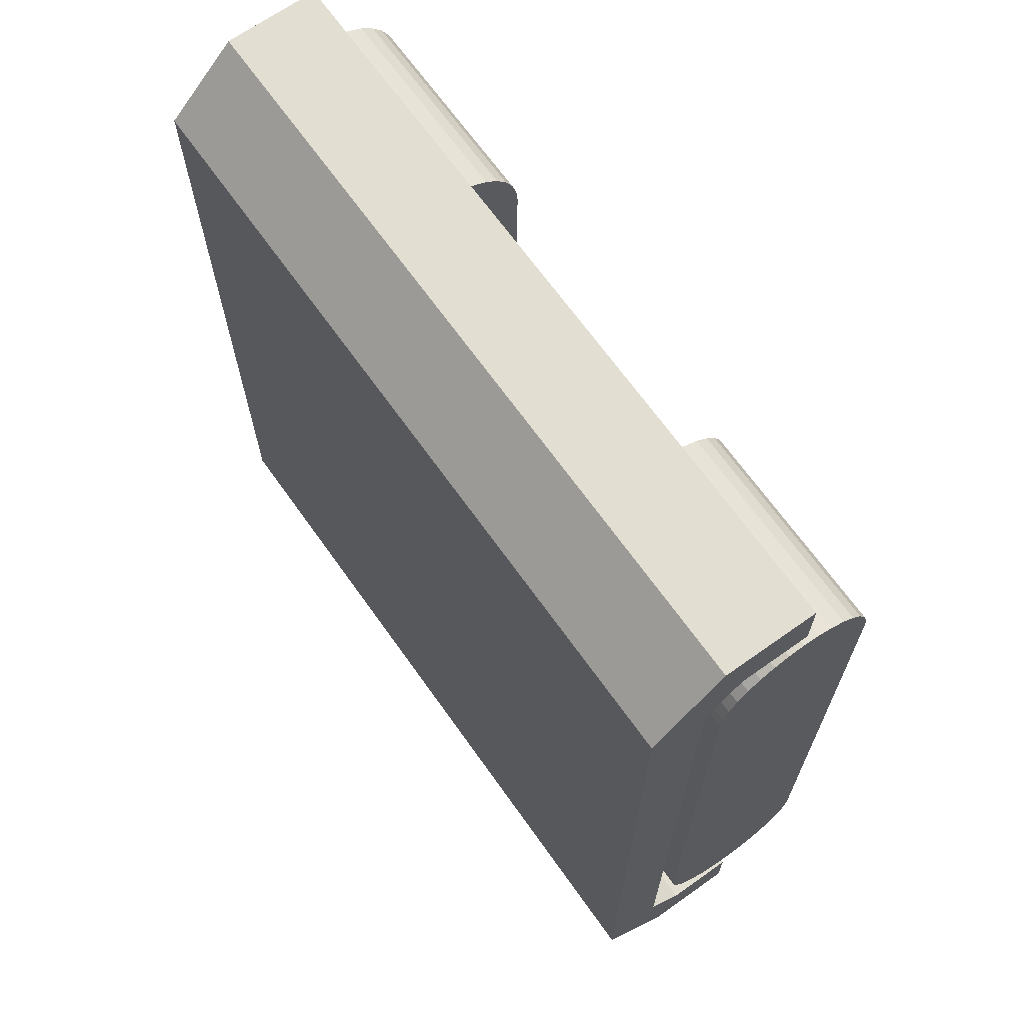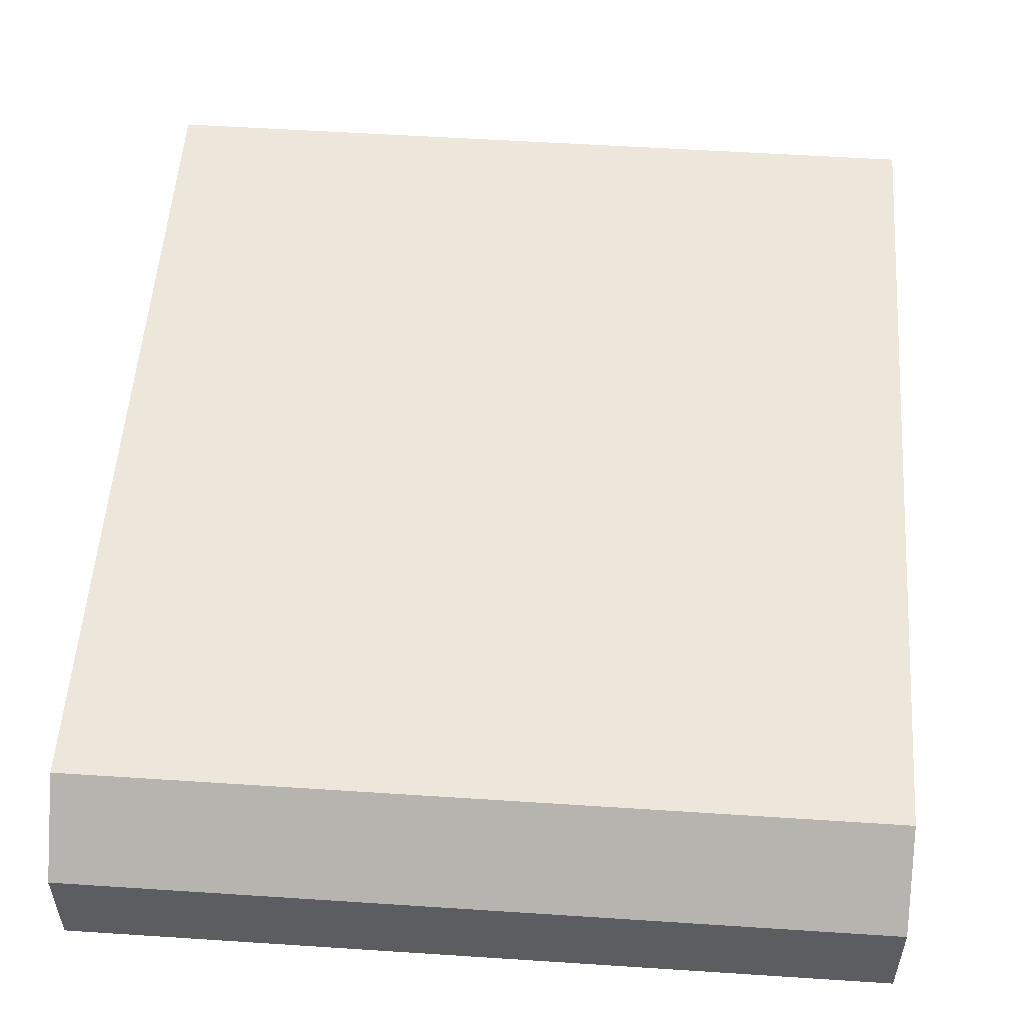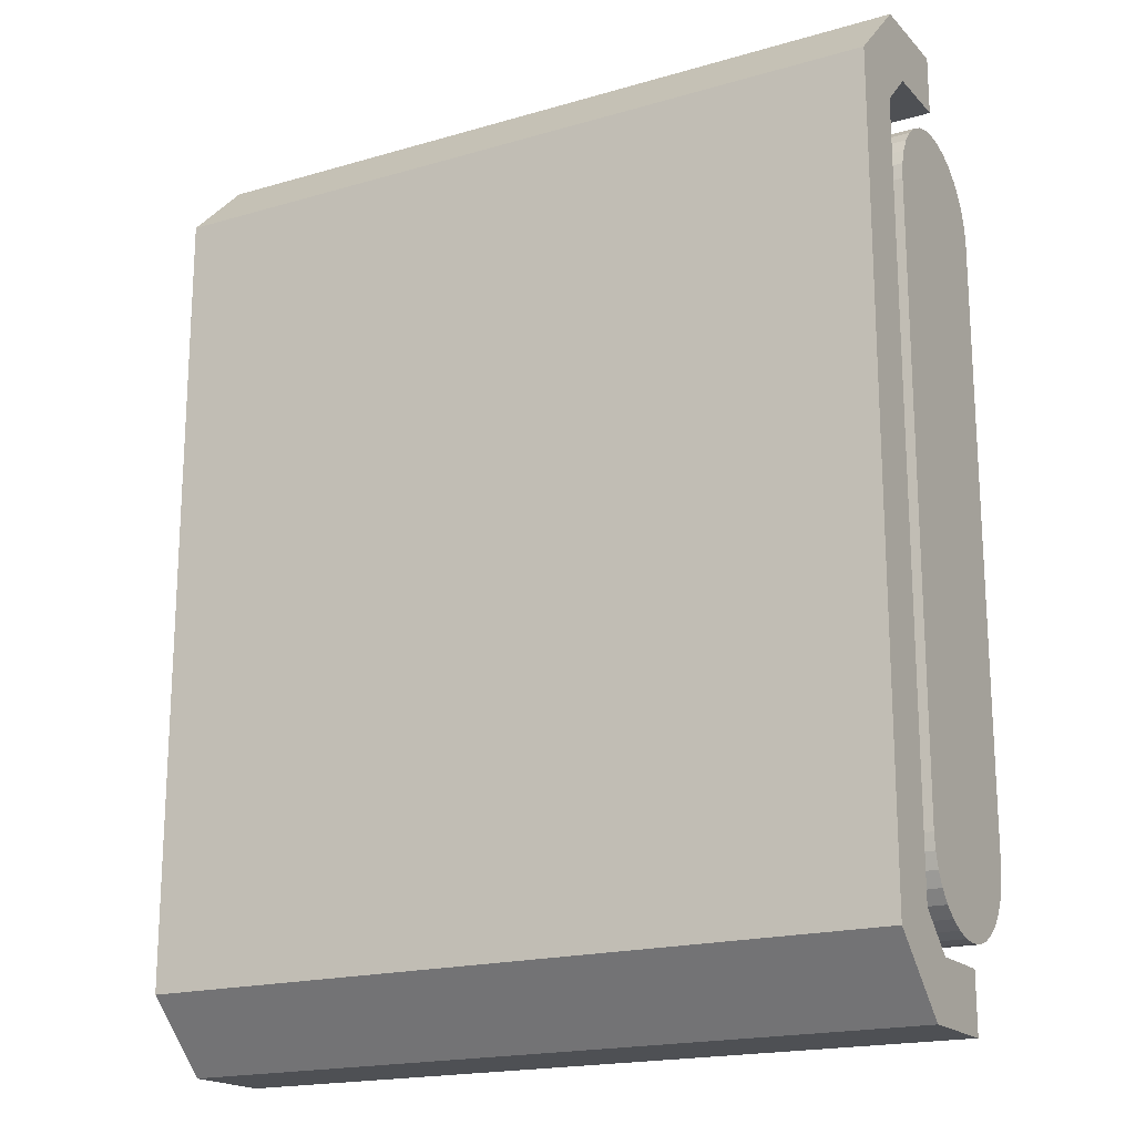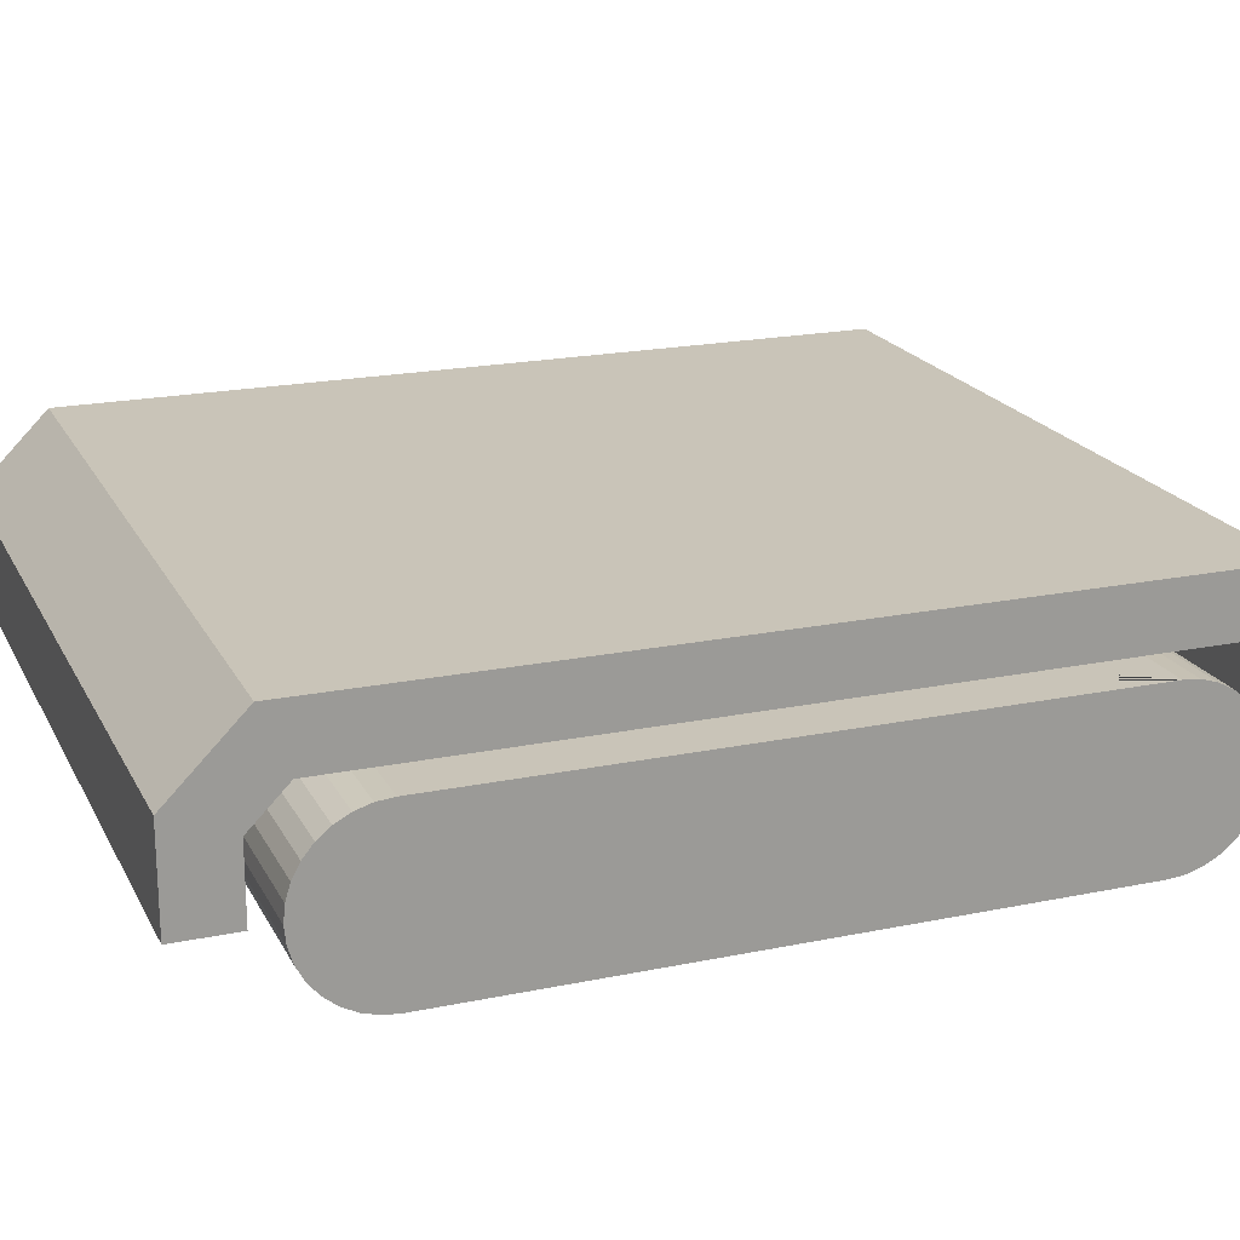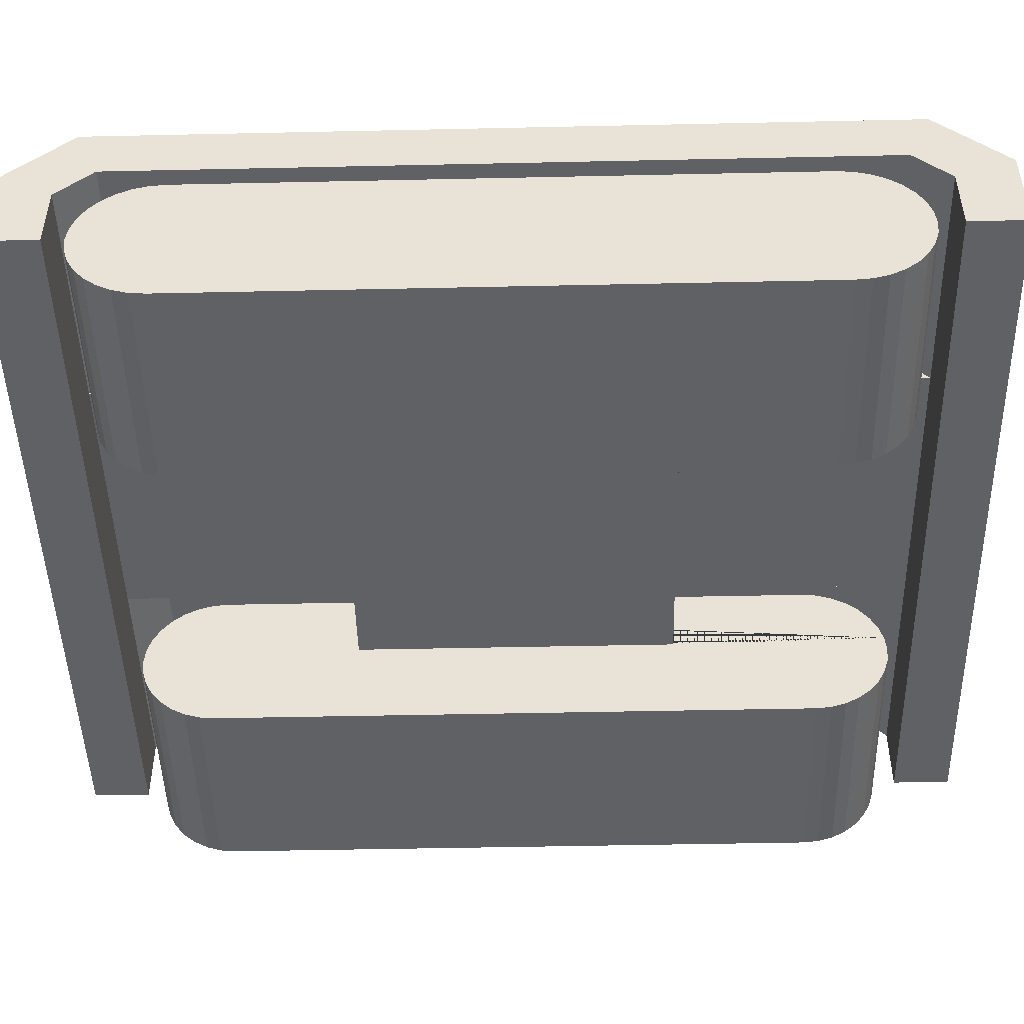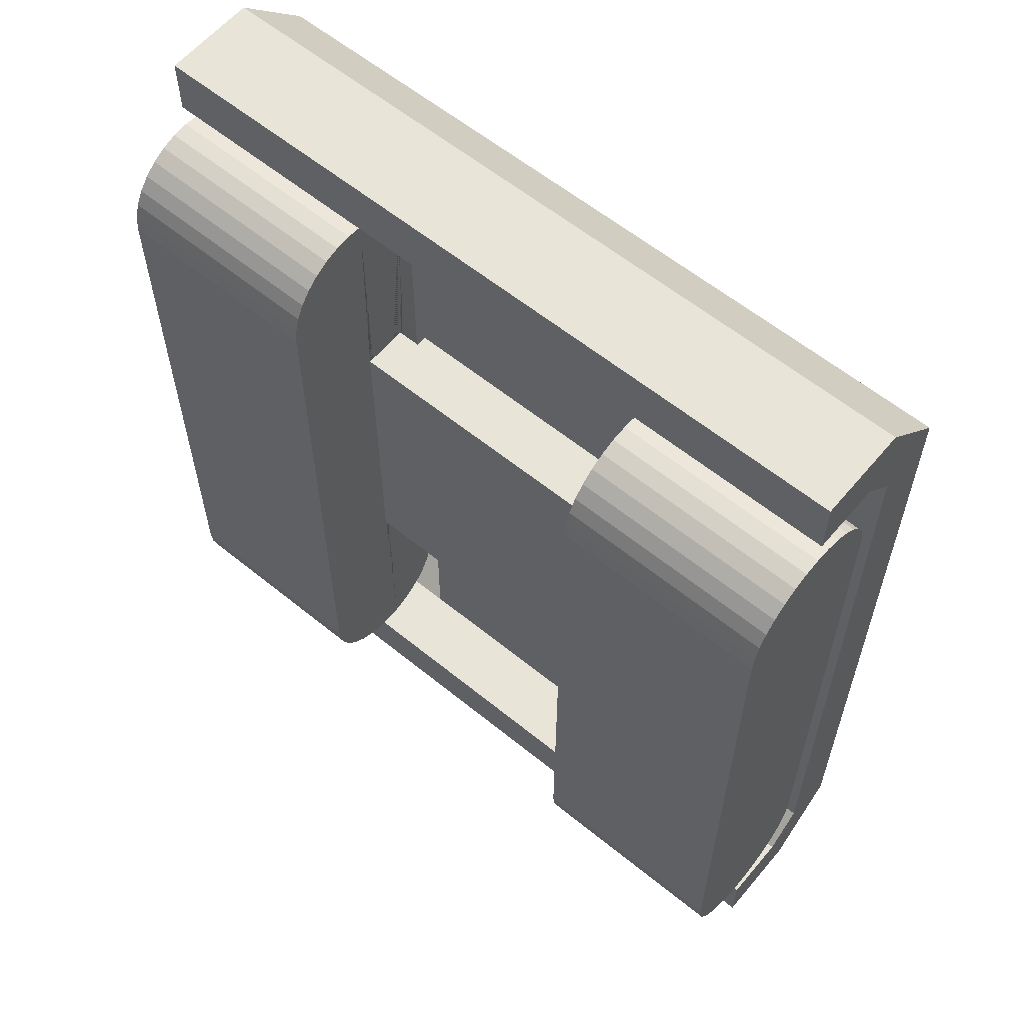
<metadata>
{"format":"obj","ext":"obj","renderer":"f3d","projection":"perspective","resolution":1024,"background":"white","views":[{"elev":67.7,"azim":-125.4,"up":"+Z"},{"elev":53.8,"azim":-176.0,"up":"+Y"},{"elev":-18.5,"azim":-150.8,"up":"+Z"},{"elev":20.1,"azim":69.2,"up":"+Y"},{"elev":-47.6,"azim":-88.6,"up":"+Y"},{"elev":59.9,"azim":39.8,"up":"+Z"}]}
</metadata>
<code>
o Plane.001
v -16 1 17.5
v 16 1 17.5
v -16 1 -17.5
v 16 1 -17.5
v -16 3.964 17.5
v -16 5.5 15.96
v 16 5.5 15.96
v 16 3.964 17.5
v -16 5.5 -15.96
v -16 3.964 -17.5
v 16 3.964 -17.5
v 16 5.5 -15.96
v -16 1 -20
v -16 1 20
v 16 1 20
v 16 1 -20
v -16 8 17
v -16 5 20
v 16 5 20
v 16 8 17
v 16 8 -17
v 16 5 -20
v -16 5 -20
v -16 8 -17
v 16 -4 -20
v -6 1 17.5
v -6 1 -17.5
v -6 3.964 17.5
v -6 5.5 15.96
v -6 5.5 -15.96
v -6 3.964 -17.5
v 6 1 17.5
v 6 1 -17.5
v 6 5.5 15.96
v 6 3.964 17.5
v 6 3.964 -17.5
v 6 5.5 -15.96
v -7.002 0.9879 16.45
v -7.002 1.671 16.38
v -7.002 2.327 16.18
v -7.002 2.932 15.86
v -7.002 3.463 15.42
v -7.002 3.898 14.89
v -7.002 4.221 14.29
v -7.002 4.421 13.63
v -7.002 4.488 12.95
v -16 -0.9566 15.86
v -16 -1.487 15.42
v -16 -1.922 14.89
v -16 -2.246 14.29
v -16 -2.445 13.63
v -16 -2.512 12.95
v -16 4.488 12.95
v -16 4.421 13.63
v -16 4.221 14.29
v -16 3.898 14.89
v -16 3.463 15.42
v -16 2.932 15.86
v -16 2.327 16.18
v -16 1.671 16.38
v -16 0.9879 16.45
v -7.002 -2.512 12.95
v -7.002 -2.445 13.63
v -7.002 -2.246 14.29
v -7.002 -1.922 14.89
v -7.002 -1.487 15.42
v -7.002 -0.9566 15.86
v -7.002 -0.3515 16.18
v -7.002 0.3051 16.38
v -7.002 0.9879 -16.58
v -7.002 1.671 -16.51
v -7.002 2.327 -16.31
v -7.002 2.932 -15.99
v -7.002 3.463 -15.55
v -7.002 3.898 -15.02
v -7.002 4.221 -14.42
v -7.002 4.421 -13.76
v -7.002 4.488 -13.08
v -7.002 -2.512 -13.08
v -7.002 -2.445 -13.76
v -7.002 -2.246 -14.42
v -7.002 -1.922 -15.02
v -7.002 -1.487 -15.55
v -7.002 -0.9566 -15.99
v -7.002 -0.3515 -16.31
v -7.002 0.3051 -16.51
v -16 -0.3515 16.18
v -16 0.3051 16.38
v -16 0.9879 -16.58
v -16 1.671 -16.51
v -16 2.327 -16.31
v -16 2.932 -15.99
v -16 3.463 -15.55
v -16 3.898 -15.02
v -16 4.221 -14.42
v -16 4.421 -13.76
v -16 4.488 -13.08
v -16 -2.512 -13.08
v -16 -2.445 -13.76
v -16 -2.246 -14.42
v -16 -1.922 -15.02
v -16 -1.487 -15.55
v -16 -0.9566 -15.99
v -16 -0.3515 -16.31
v -16 0.3051 -16.51
v 16 0.9879 16.45
v 16 1.671 16.38
v 16 2.327 16.18
v 16 2.932 15.86
v 16 3.463 15.42
v 16 3.898 14.89
v 16 4.221 14.29
v 16 4.421 13.63
v 16 4.488 12.95
v 6.998 -0.9566 15.86
v 6.998 -1.487 15.42
v 6.998 -1.922 14.89
v 6.998 -2.246 14.29
v 6.998 -2.445 13.63
v 6.998 -2.512 12.95
v 6.998 4.488 12.95
v 6.998 4.421 13.63
v 6.998 4.221 14.29
v 6.998 3.898 14.89
v 6.998 3.463 15.42
v 6.998 2.932 15.86
v 6.998 2.327 16.18
v 6.998 1.671 16.38
v 6.998 0.9879 16.45
v 16 -2.512 12.95
v 16 -2.445 13.63
v 16 -2.246 14.29
v 16 -1.922 14.89
v 16 -1.487 15.42
v 16 -0.9566 15.86
v 16 -0.3515 16.18
v 16 0.3051 16.38
v 16 0.9879 -16.58
v 16 1.671 -16.51
v 16 2.327 -16.31
v 16 2.932 -15.99
v 16 3.463 -15.55
v 16 3.898 -15.02
v 16 4.221 -14.42
v 16 4.421 -13.76
v 16 4.488 -13.08
v 16 -2.512 -13.08
v 16 -2.445 -13.76
v 16 -2.246 -14.42
v 16 -1.922 -15.02
v 16 -1.487 -15.55
v 16 -0.9566 -15.99
v 16 -0.3515 -16.31
v 16 0.3051 -16.51
v 6.998 -0.3515 16.18
v 6.998 0.3051 16.38
v 6.998 0.9879 -16.58
v 6.998 1.671 -16.51
v 6.998 2.327 -16.31
v 6.998 2.932 -15.99
v 6.998 3.463 -15.55
v 6.998 3.898 -15.02
v 6.998 4.221 -14.42
v 6.998 4.421 -13.76
v 6.998 4.488 -13.08
v 6.998 -2.512 -13.08
v 6.998 -2.445 -13.76
v 6.998 -2.246 -14.42
v 6.998 -1.922 -15.02
v 6.998 -1.487 -15.55
v 6.998 -0.9566 -15.99
v 6.998 -0.3515 -16.31
v 6.998 0.3051 -16.51
v 6.998 1.486 -7
v 6.998 1.486 7
v 6.998 3.486 7
v 6.998 3.486 -7
v -7.002 3.486 -7
v -7.002 3.486 7
v -7.002 1.486 7
v -7.002 1.486 -7
v 6 3.486 7
v -6 3.486 7
v 6 3.486 -7
v -6 3.486 -7
v 12.03 4.488 -7
v 12.03 4.488 7
v -6 3.964 -7
v -6 3.964 7
v 6 3.964 7
v 6 3.964 -7
f 14 15 19 18
f 16 13 23 22
f 17 20 21 24
f 18 19 20 17
f 22 23 24 21
f 6 5 18 17
f 8 7 20 19
f 12 11 22 21
f 10 9 24 23
f 3 10 23 13
f 5 1 14 18
f 9 6 17 24
f 7 12 21 20
f 2 8 19 15
f 11 4 16 22
f 1 5 28 26
f 9 10 31 30
f 6 9 30 29
f 10 3 27 31
f 5 6 29 28
f 7 8 35 34
f 8 2 32 35
f 11 12 37 36
f 4 11 36 33
f 12 7 34 37
f 31 36 191 188
f 35 190 191 36 37 34
f 29 30 31 188 189 28
f 31 27 33 36
f 28 35 32 26
f 15 14 1 26 32 2
f 16 4 33 27 3 13
f 39 38 69 68 67 66 65 64 63 62 79 80 81 82 83 84 85 86 70 71 181 180 179 43 42 41 40
f 60 59 58 57 56 55 54 53 97 96 95 94 93 92 91 90 89 105 104 103 102 101 100 99 98 52 51 50 49 48 47 87 88 61
f 46 78 97 53
f 76 75 94 95
f 62 63 51 52
f 77 76 95 96
f 63 64 50 51
f 78 77 96 97
f 64 65 49 50
f 80 79 98 99
f 38 39 60 61
f 65 66 48 49
f 81 80 99 100
f 39 40 59 60
f 66 67 47 48
f 82 81 100 101
f 40 41 58 59
f 67 68 87 47
f 83 82 101 102
f 41 42 57 58
f 68 69 88 87
f 84 83 102 103
f 42 43 56 57
f 69 38 61 88
f 85 84 103 104
f 43 44 55 56
f 71 70 89 90
f 86 85 104 105
f 44 45 54 55
f 72 71 90 91
f 70 86 105 89
f 45 46 53 54
f 73 72 91 92
f 74 73 92 93
f 79 62 52 98
f 75 74 93 94
f 107 106 137 136 135 134 133 132 131 130 147 148 149 150 151 152 153 154 138 139 140 141 142 143 144 145 146 114 113 112 111 110 109 108
f 128 127 126 125 124 176 175 174 177 162 161 160 159 158 157 173 172 171 170 169 168 167 166 120 119 118 117 116 115 155 156 129
f 114 146 186 187 121
f 144 143 162 163
f 130 131 119 120
f 145 144 163 164
f 131 132 118 119
f 146 145 164 165
f 132 133 117 118
f 148 147 166 167
f 106 107 128 129
f 133 134 116 117
f 149 148 167 168
f 107 108 127 128
f 134 135 115 116
f 150 149 168 169
f 108 109 126 127
f 135 136 155 115
f 151 150 169 170
f 109 110 125 126
f 136 137 156 155
f 152 151 170 171
f 110 111 124 125
f 137 106 129 156
f 153 152 171 172
f 111 112 123 124
f 139 138 157 158
f 154 153 172 173
f 112 113 122 123
f 140 139 158 159
f 138 154 173 157
f 113 114 121 122
f 141 140 159 160
f 142 141 160 161
f 147 130 120 166
f 143 142 161 162
f 162 177 176 124 123 122 121 165 164 163
f 176 177 184 182
f 175 176 182 183 179 180
f 43 179 178 181 71 72 73 74 75 76 77 78 46 45 44
f 174 175 180 181
f 177 174 181 178 185 184
f 121 187 186 146 165
f 183 185 178 179
f 182 190 189 183
f 189 190 35 28
f 185 188 191 184
f 183 189 188 185
f 184 191 190 182

</code>
